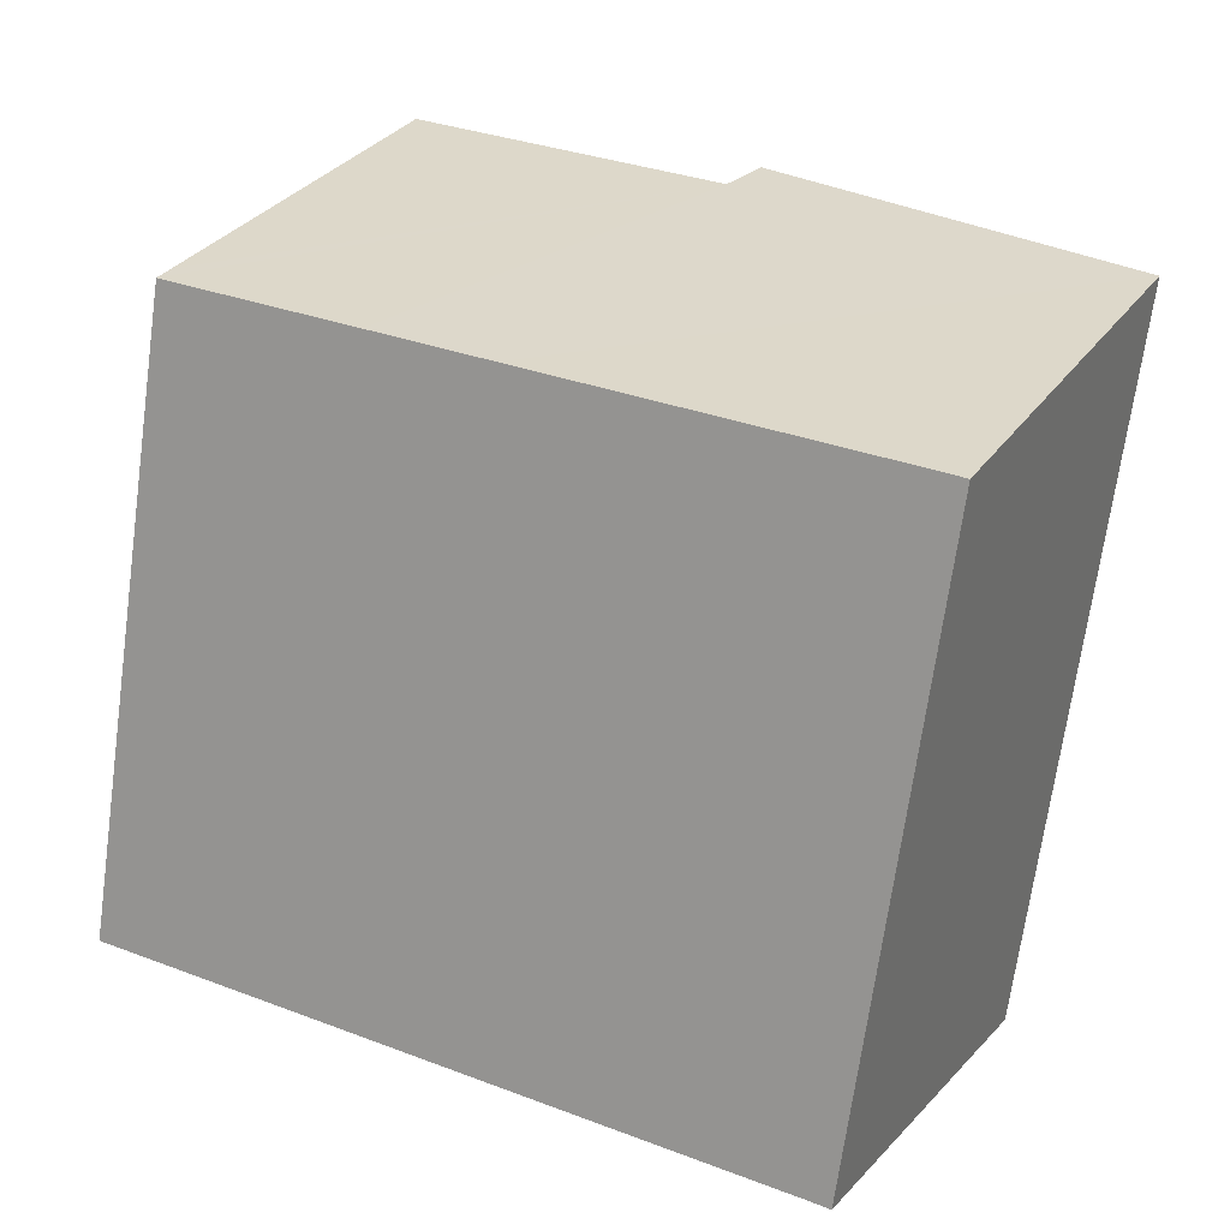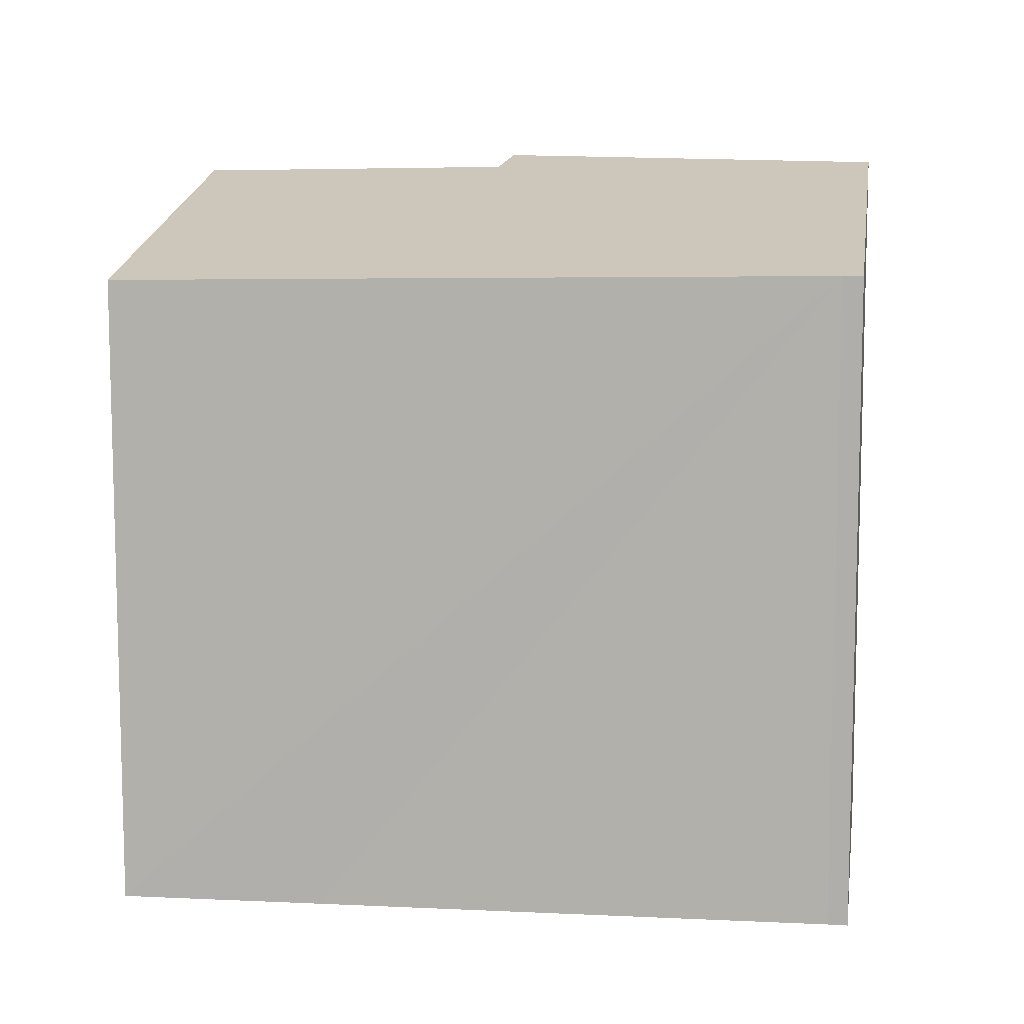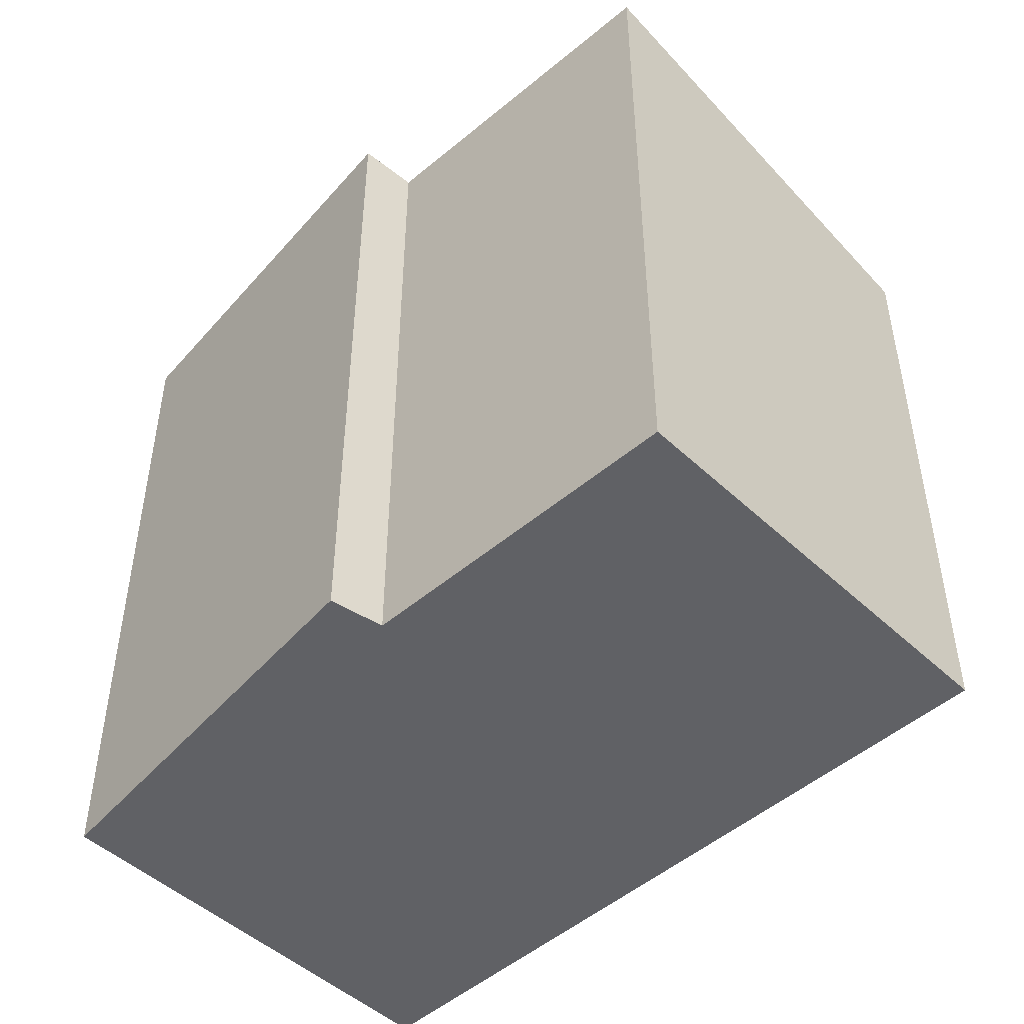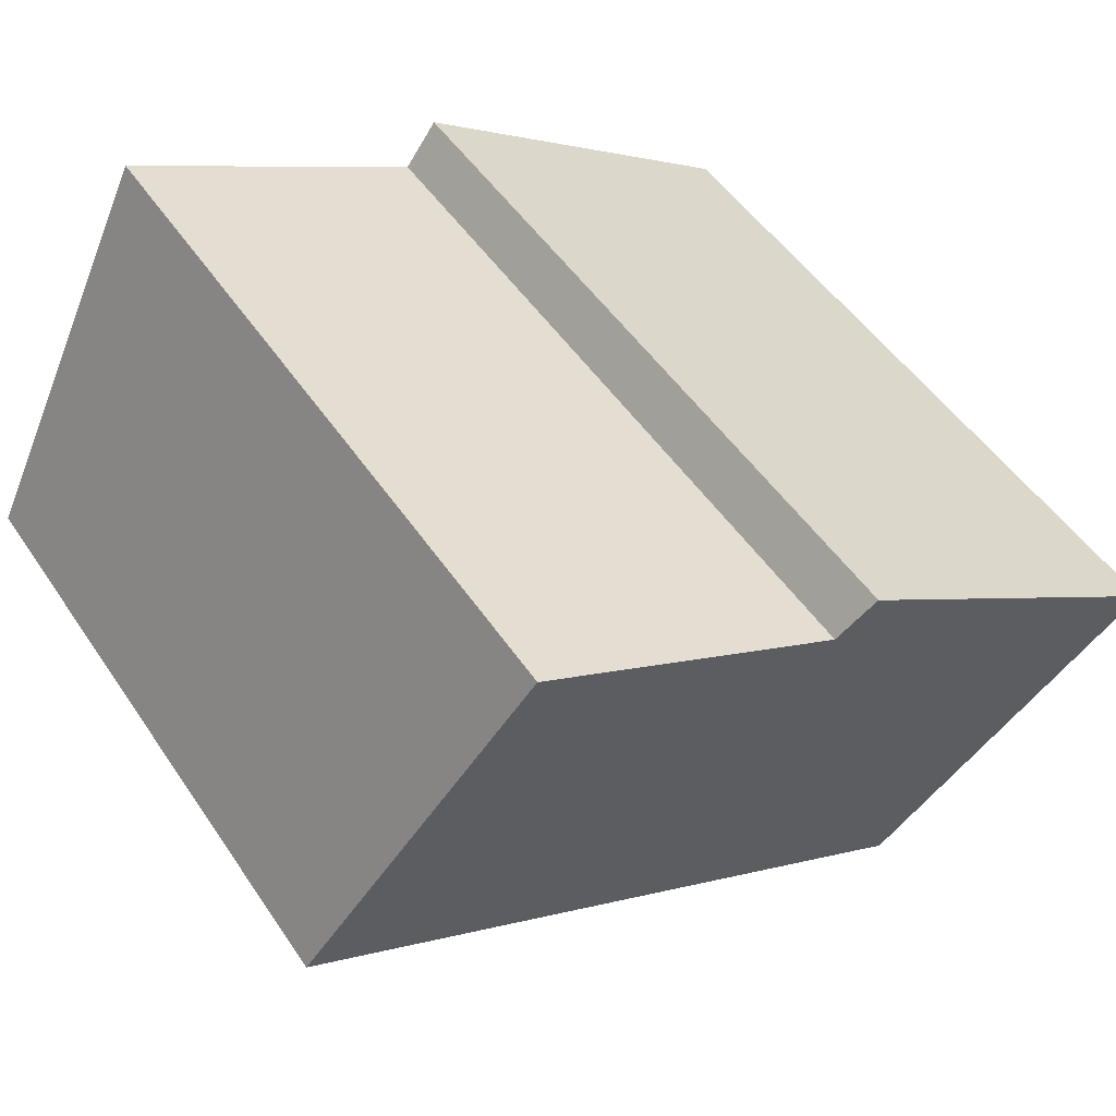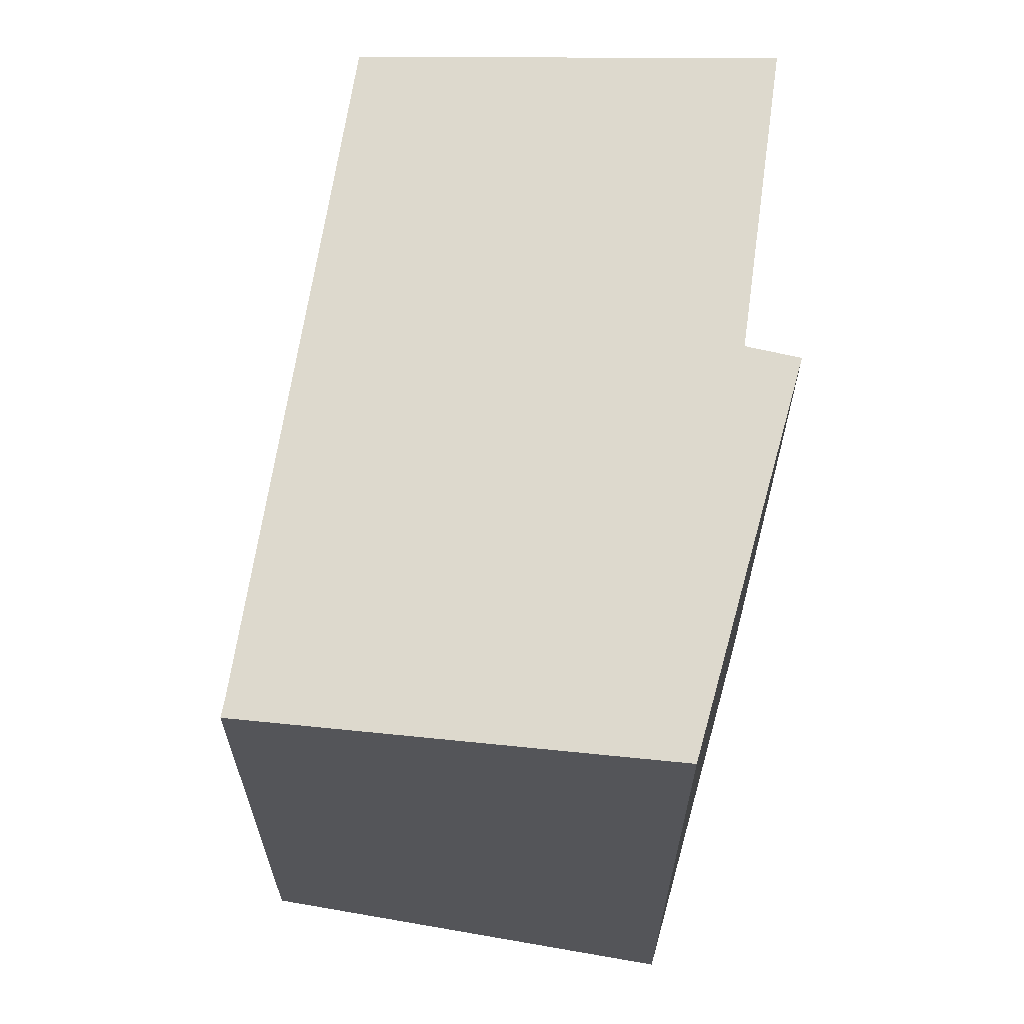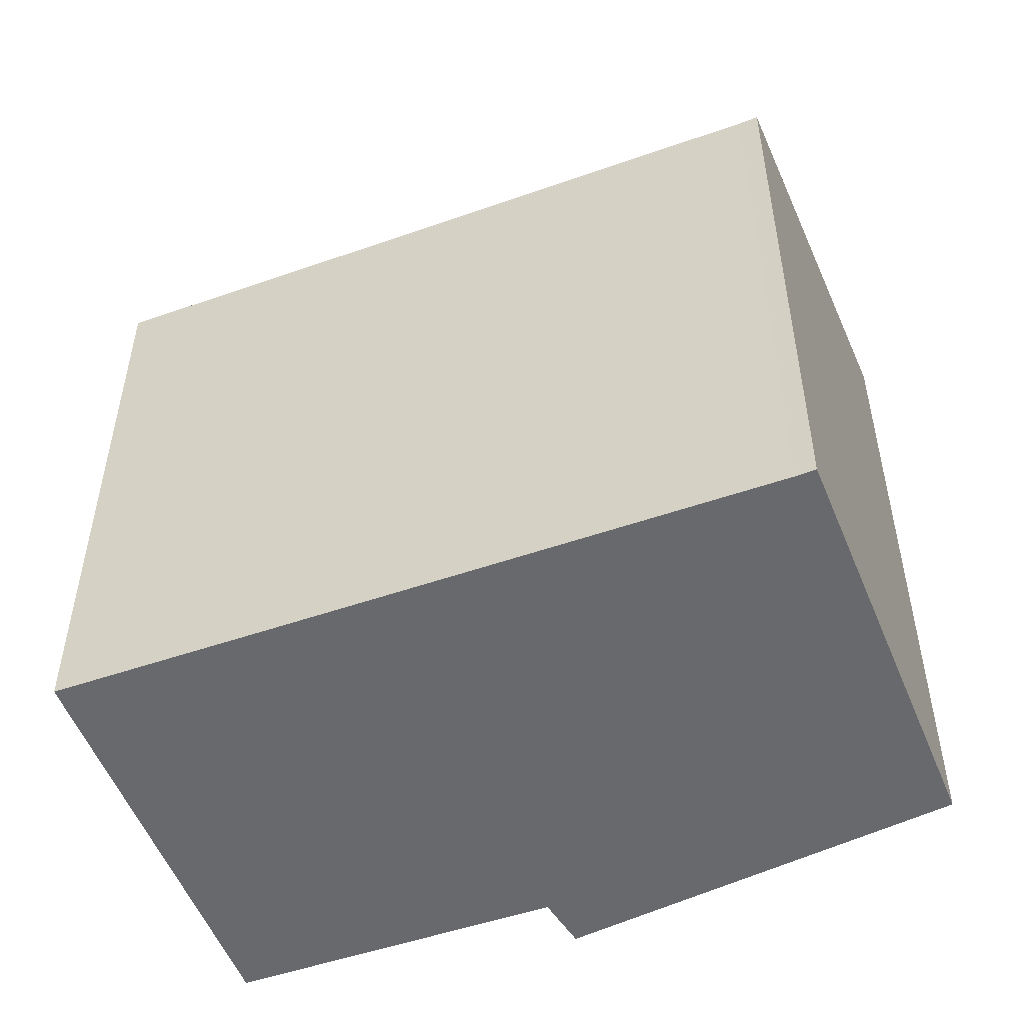
<metadata>
{"format":"obj","ext":"obj","renderer":"f3d","projection":"perspective","resolution":1024,"background":"white","views":[{"elev":-70.0,"azim":172.1,"up":"+Z"},{"elev":9.9,"azim":161.5,"up":"+Y"},{"elev":-49.3,"azim":18.1,"up":"+Y"},{"elev":49.3,"azim":147.6,"up":"+Z"},{"elev":66.0,"azim":-107.1,"up":"+Y"},{"elev":-52.8,"azim":174.9,"up":"+Y"}]}
</metadata>
<code>
v  0 7.718 4.726e-16
v  2.247 6.729 -3.934
v  2.06 6.731 -4.031
v  5.9 6.67 -2.195
v  7.098 6.651 -1.625
v  3.937 7.65 1.847
v  3.591 7.774 2.304
v  9.015 6.619 -0.717
v  8.913 6.67 -0.507
v  7.059 7.594 3.305
v  0 0 0
v  2.06 2.468e-16 -4.031
v  3.591 -1.411e-16 2.304
v  3.937 -1.131e-16 1.847
v  7.059 -2.024e-16 3.305
v  9.015 4.39e-17 -0.717
v  8.913 3.104e-17 -0.507
v  2.247 2.409e-16 -3.934
v  7.098 9.95e-17 -1.625
v  5.9 1.344e-16 -2.195
g defaultobject
f 1 2 3
f 2 1 4
f 4 1 5
f 5 1 6
f 6 1 7
f 5 6 8
f 8 6 9
f 10 9 6
f 3 11 1
f 11 3 12
f 1 13 7
f 13 1 11
f 14 10 6
f 10 14 15
f 13 6 7
f 6 13 14
f 15 9 10
f 9 15 8
f 8 15 16
f 16 15 17
f 2 12 3
f 12 2 18
f 16 5 8
f 5 16 4
f 4 16 2
f 2 16 19
f 2 19 20
f 2 20 18
f 17 19 16
f 19 17 15
f 19 15 20
f 20 15 18
f 18 15 14
f 18 14 12
f 12 14 11
f 11 14 13

</code>
